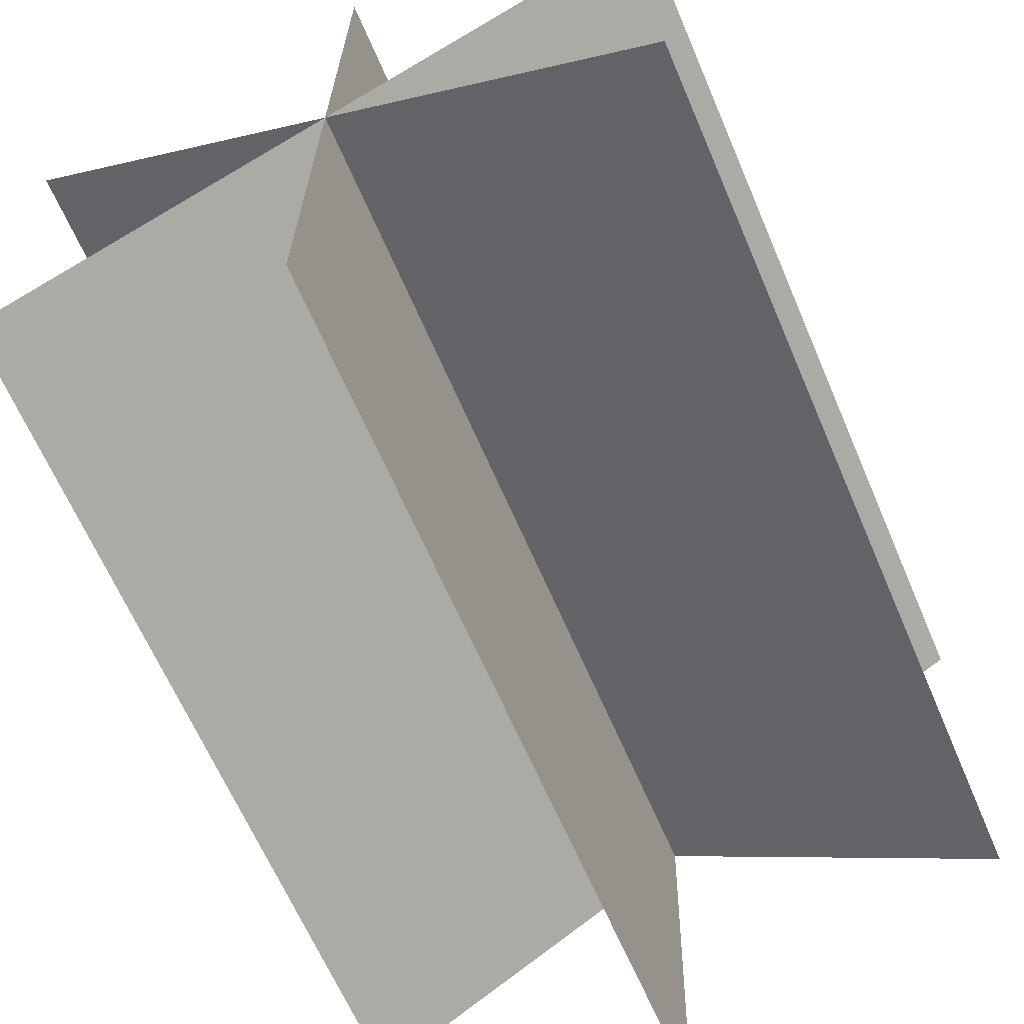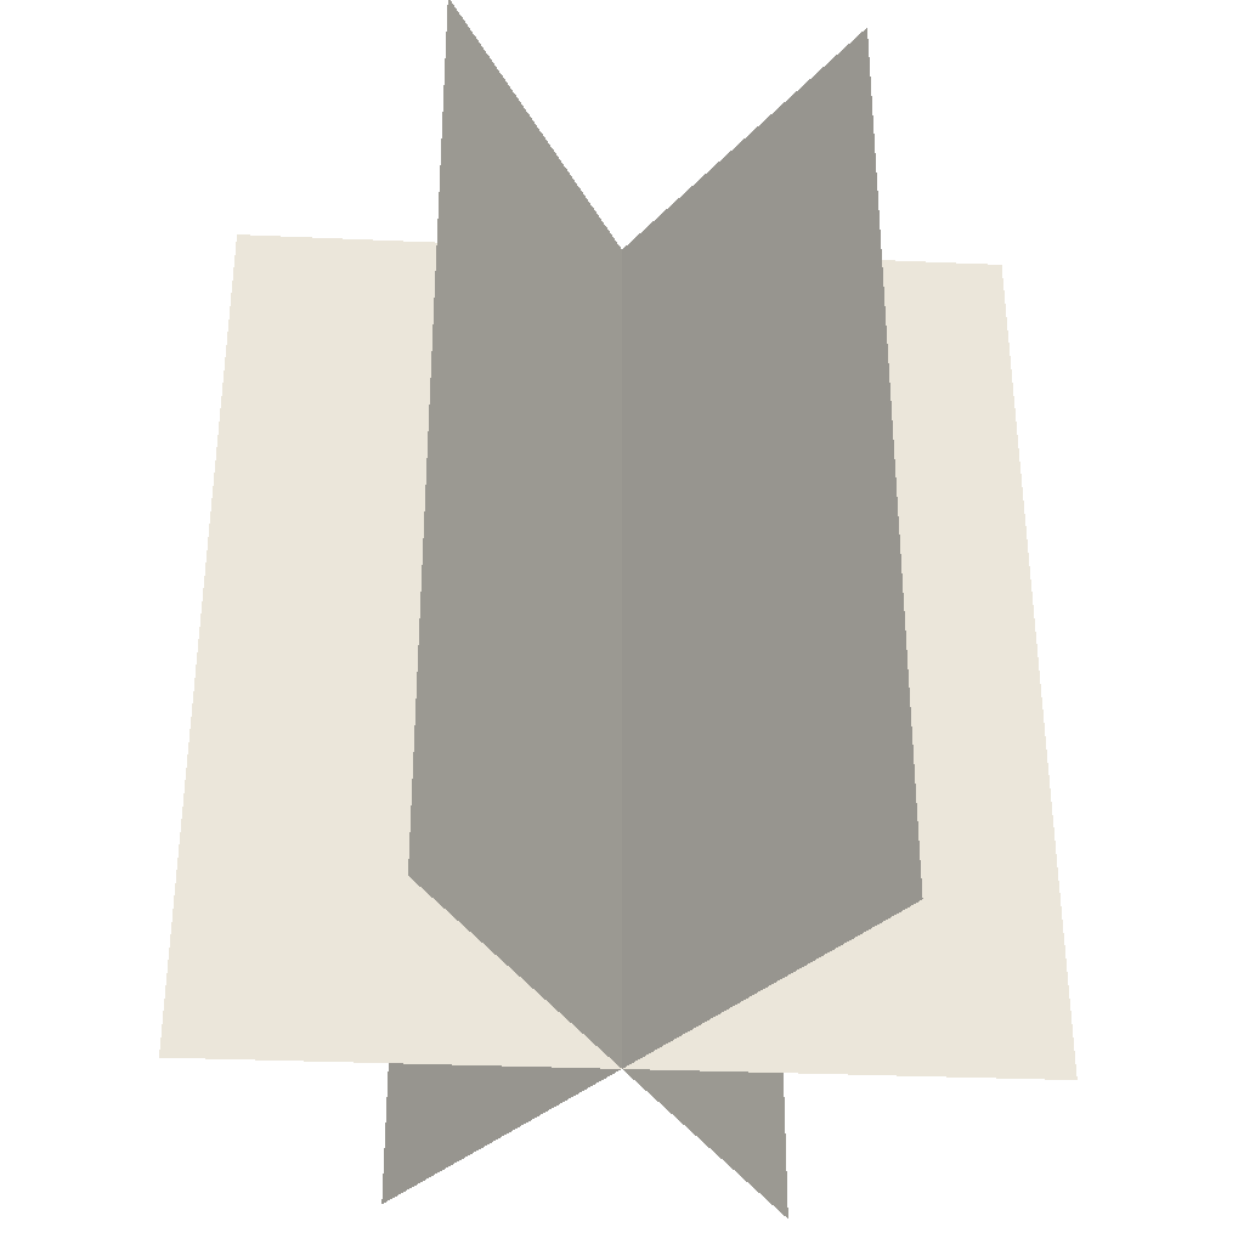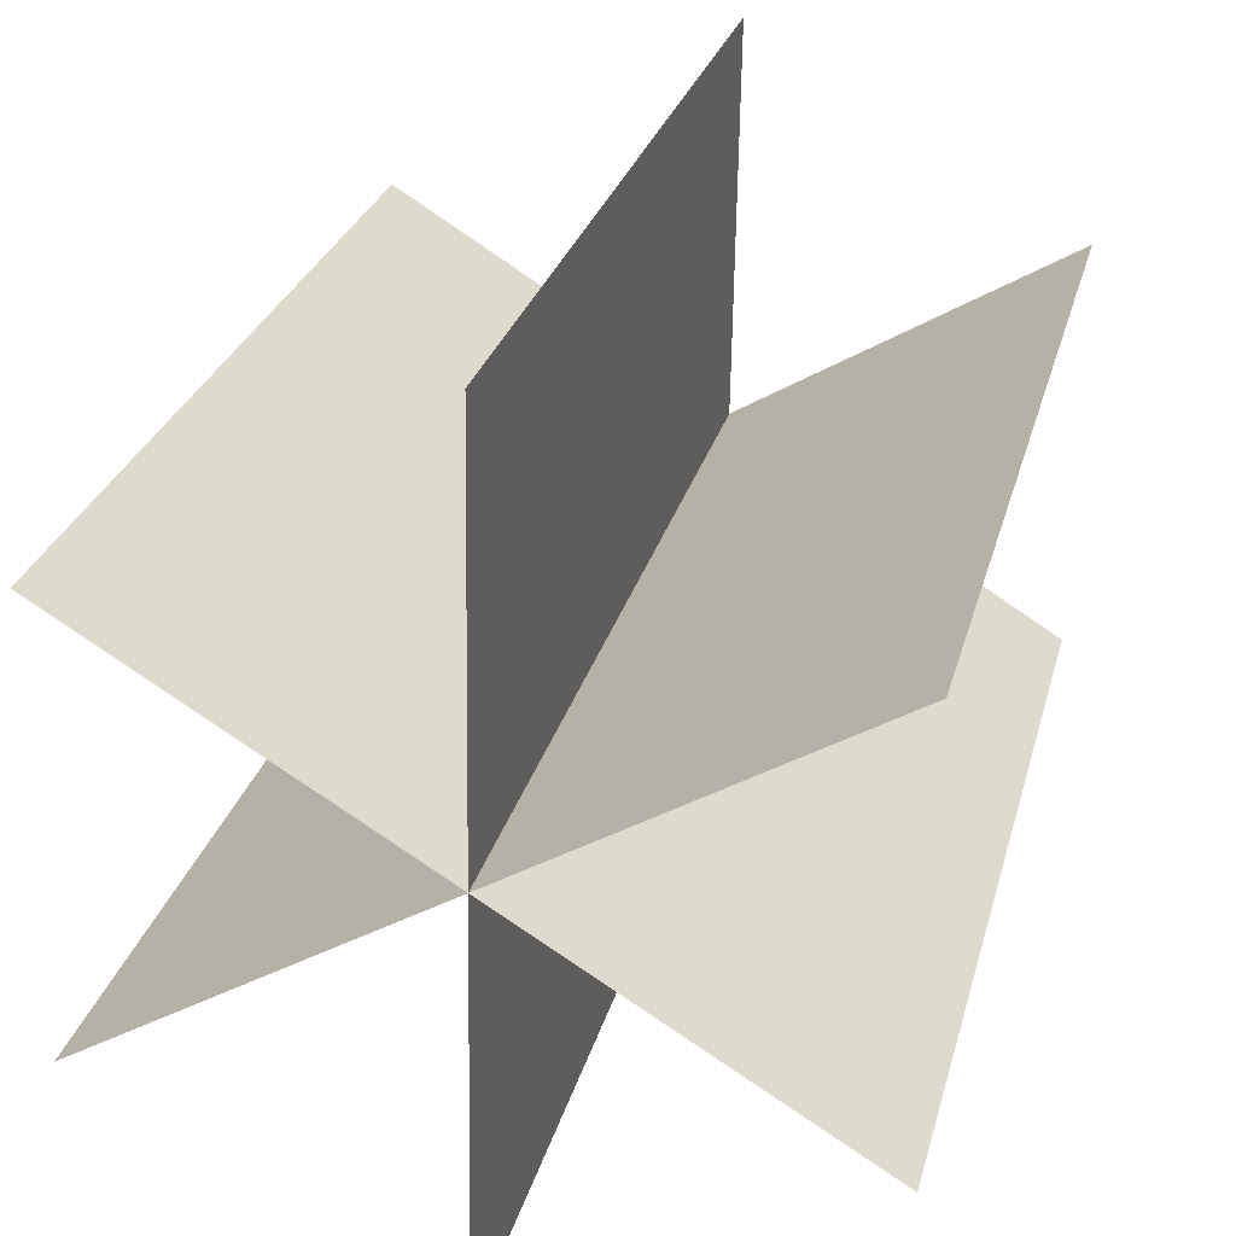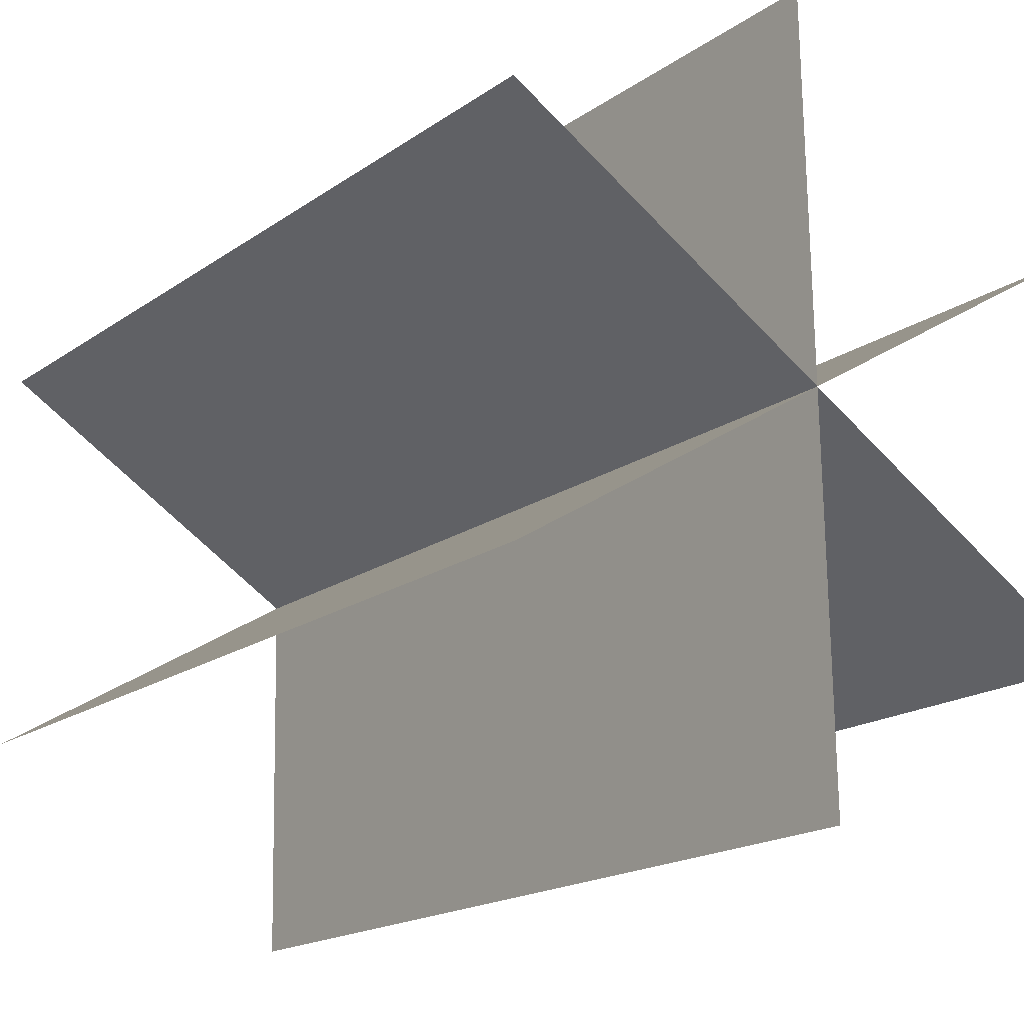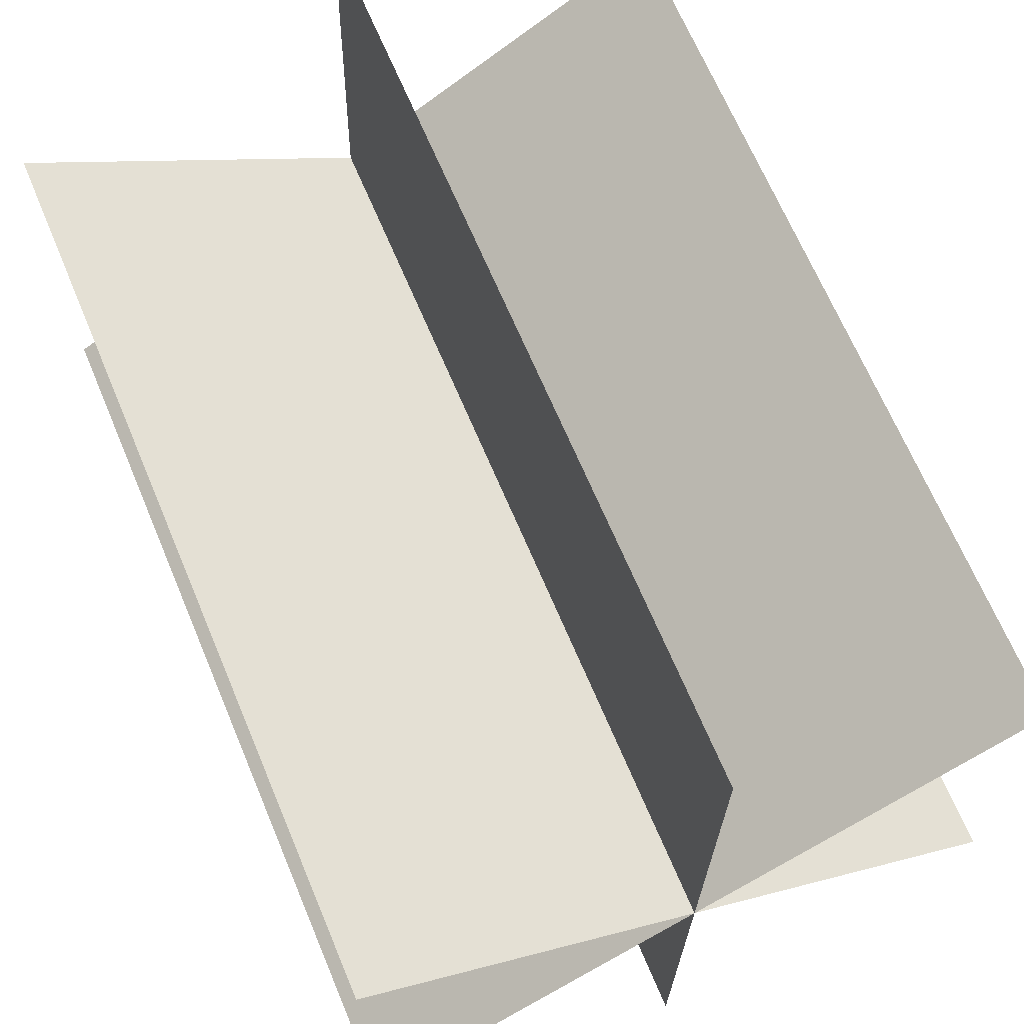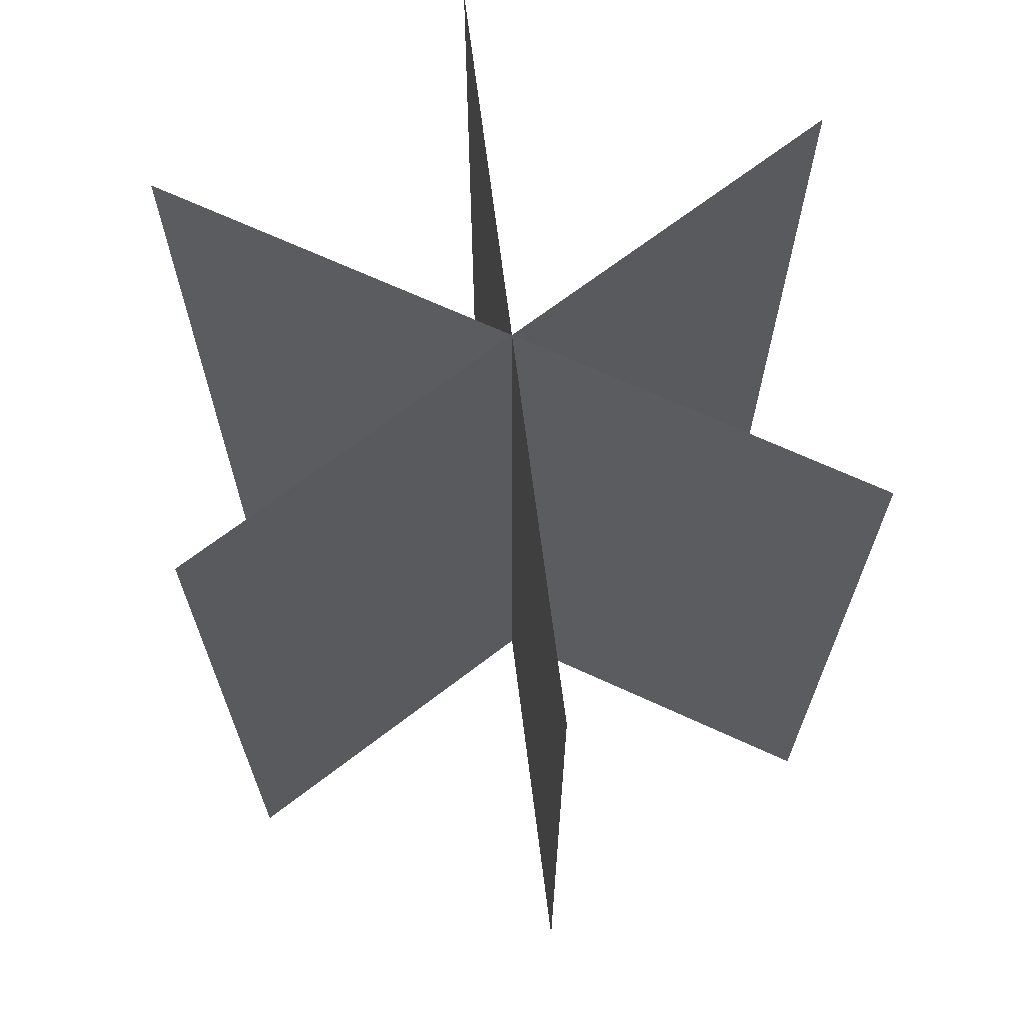
<metadata>
{"format":"obj","ext":"obj","renderer":"f3d","projection":"perspective","resolution":1024,"background":"white","views":[{"elev":-64.2,"azim":-156.9,"up":"+Y"},{"elev":-32.4,"azim":145.5,"up":"+Z"},{"elev":26.8,"azim":-166.2,"up":"+Y"},{"elev":-17.9,"azim":-36.8,"up":"+Y"},{"elev":66.8,"azim":157.3,"up":"+Y"},{"elev":67.9,"azim":-6.2,"up":"+Z"}]}
</metadata>
<code>
g
v  7.169 -4.307 -0.1104
v  -7.169 4.307 -0.1104
v  7.169 -4.307 19.14
v  -7.169 4.307 19.14
v  -0.146 8.362 19.14
v  -0.1459 8.362 -0.1104
v  0.146 -8.362 19.14
v  0.146 -8.362 -0.1104
v  7.131 4.37 19.14
v  7.131 4.37 -0.1104
v  -7.131 -4.37 19.14
v  -7.131 -4.37 -0.1104
g m_tree_01_LOD-01
f -9 -11 -12 -10
f -7 -5 -6 -8
f -3 -1 -2 -4
g

</code>
